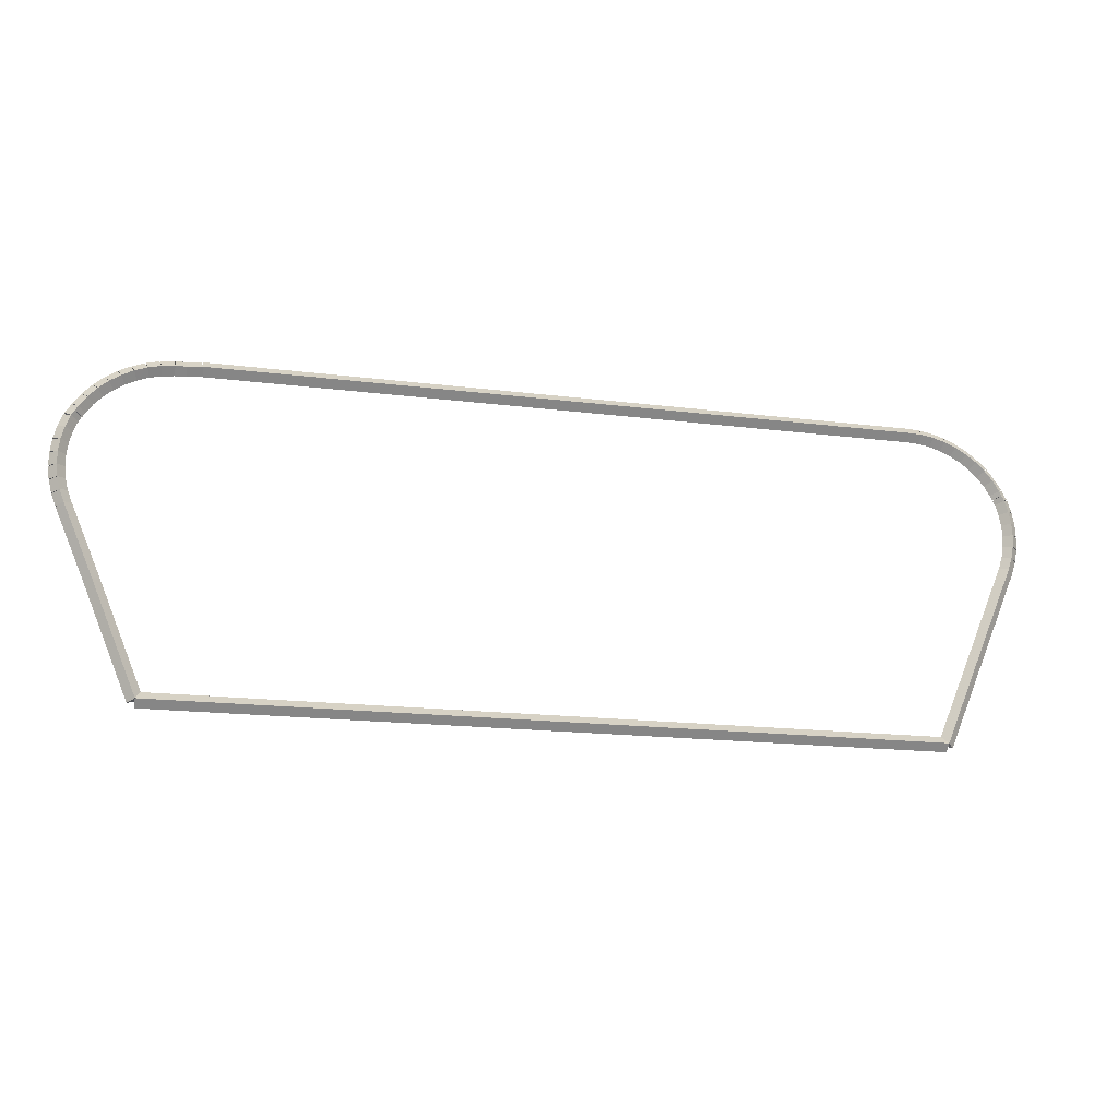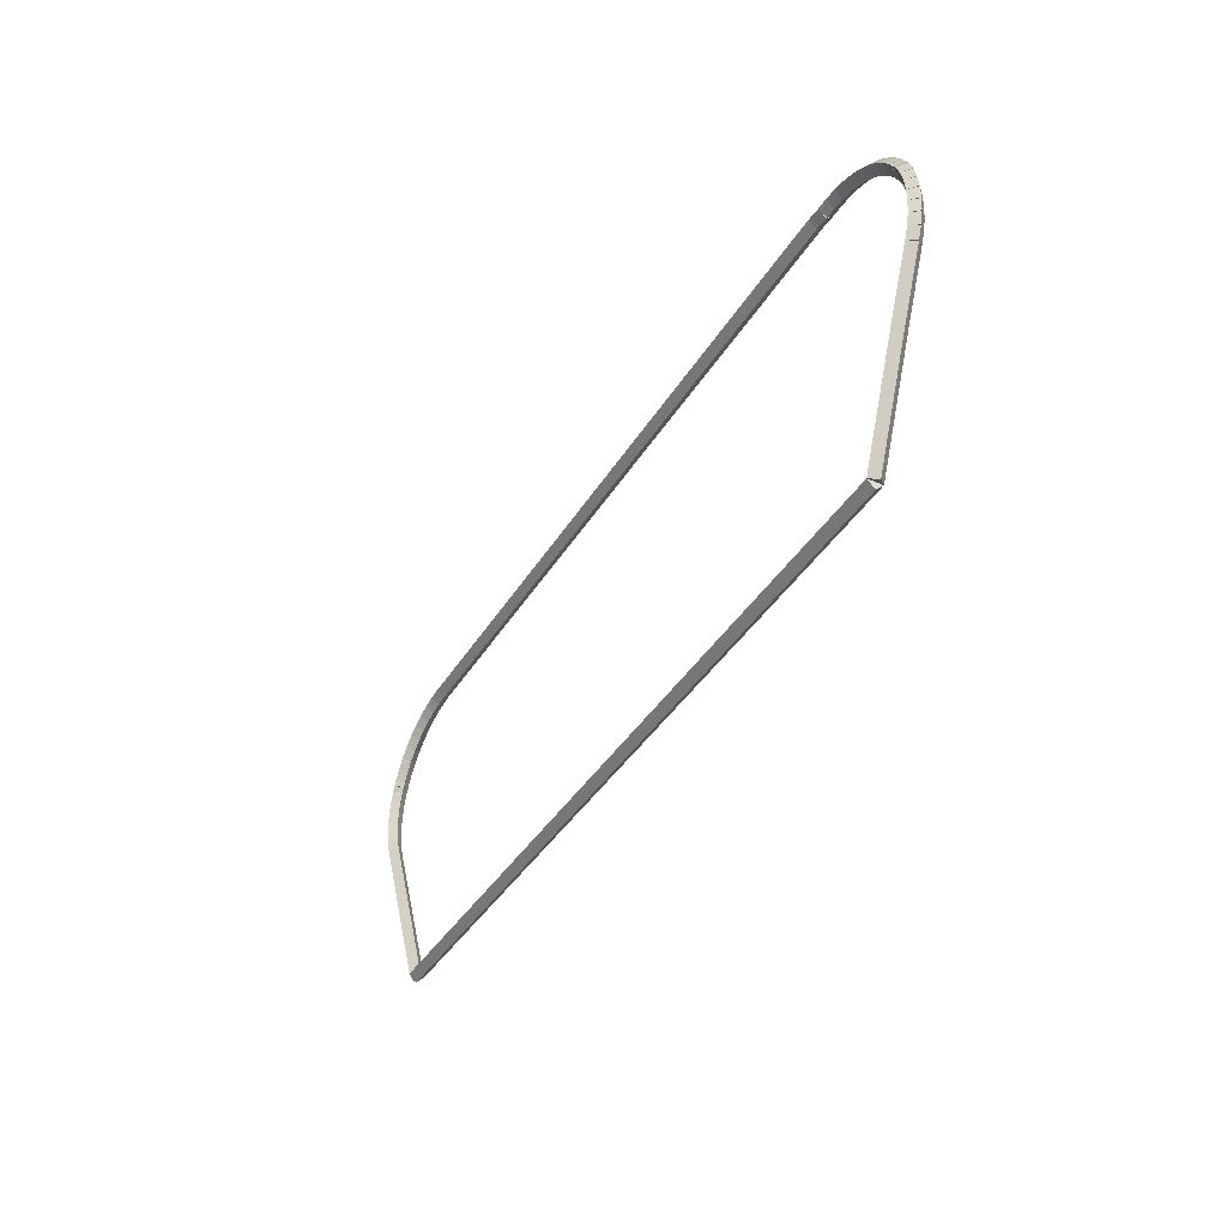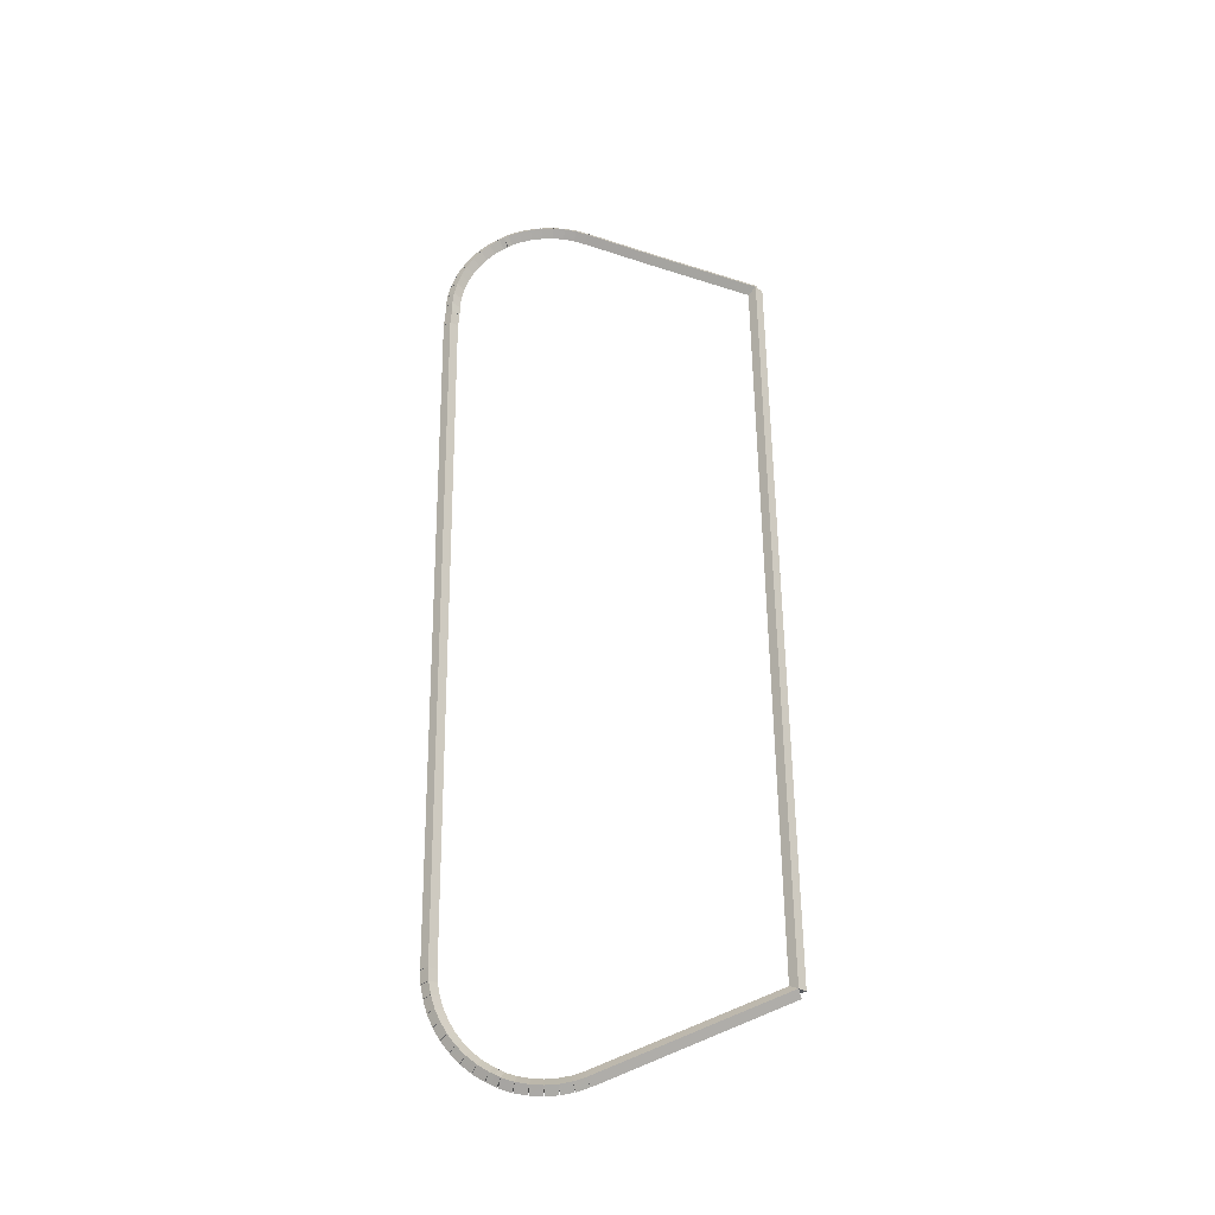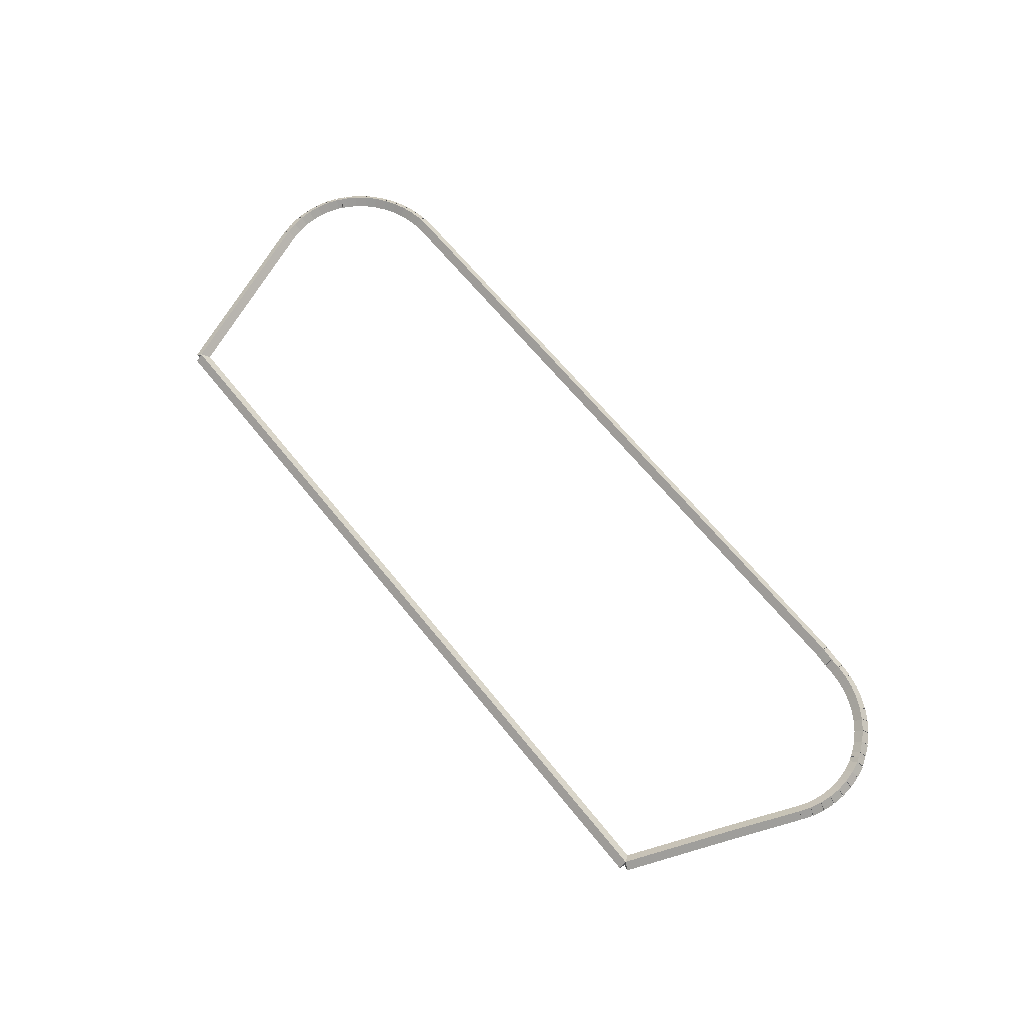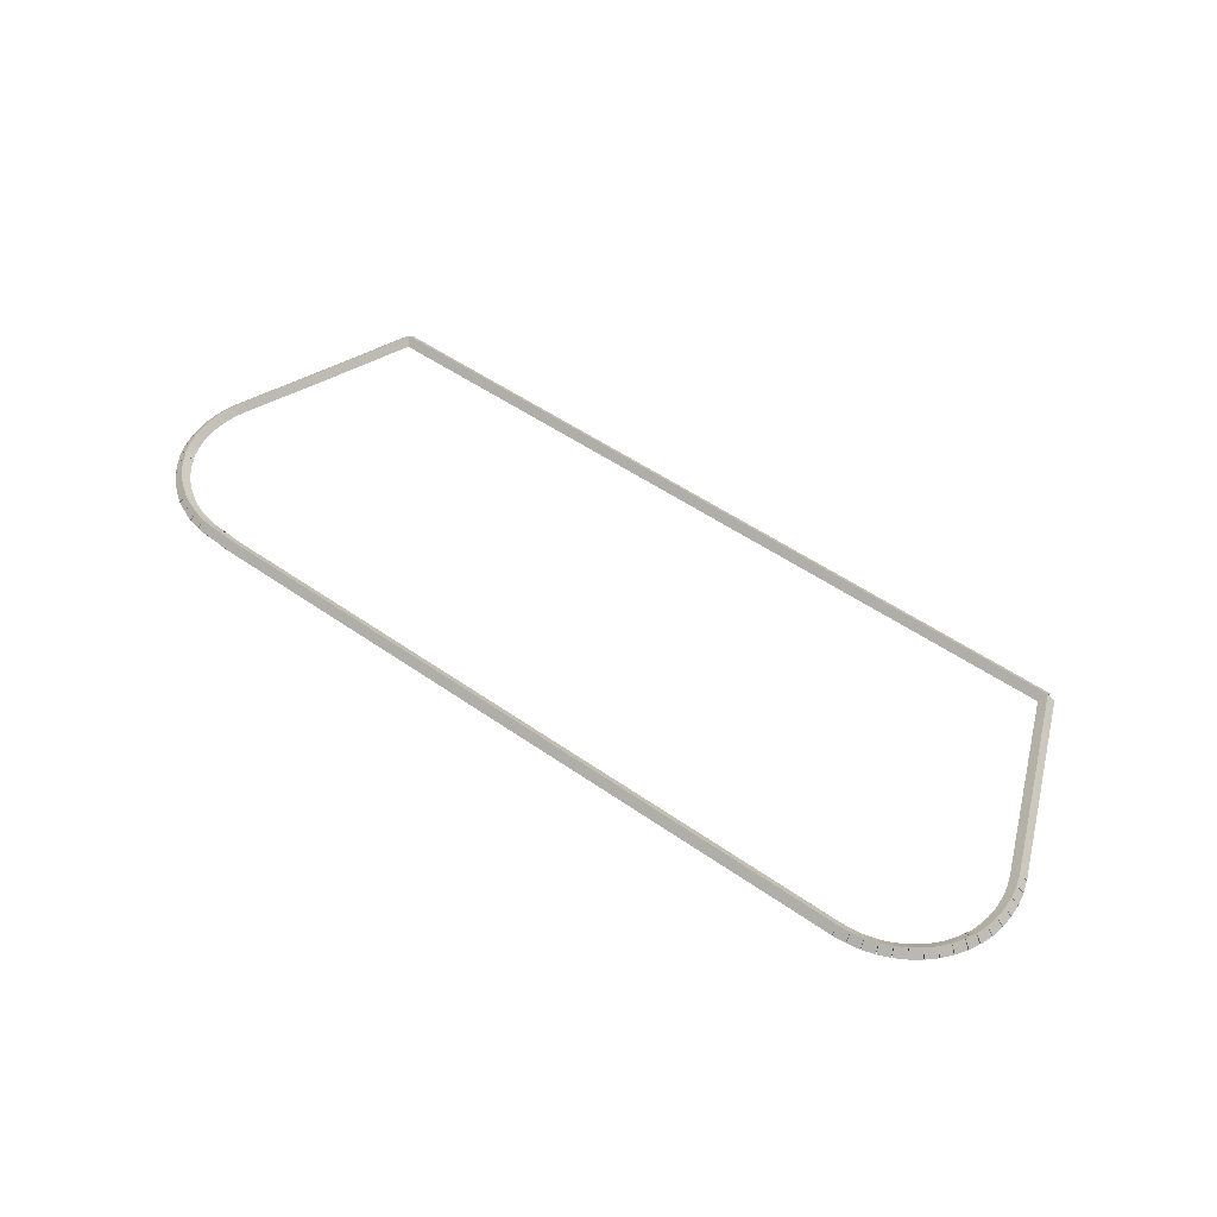
<metadata>
{"format":"obj","ext":"obj","renderer":"f3d","projection":"perspective","resolution":1024,"background":"white","views":[{"elev":-17.5,"azim":166.2,"up":"+Y"},{"elev":-39.5,"azim":61.5,"up":"+Y"},{"elev":59.2,"azim":-90.6,"up":"+Z"},{"elev":65.5,"azim":51.2,"up":"+Z"},{"elev":52.2,"azim":-142.9,"up":"+Z"}]}
</metadata>
<code>
g base_node_238_192_0
v -53.39 24.35 49.68
v -53.29 24.36 49.58
v -53.39 24.35 49.48
v -53.49 24.35 49.58
v -53.38 24.19 49.68
v -53.28 24.19 49.58
v -53.38 24.19 49.48
v -53.48 24.18 49.58
f 1 2 3 4
f 6 2 1 5
f 5 1 4 8
f 6 5 8 7
f 8 4 3 7
f 7 3 2 6
g base_node_238_192_0
v -53.38 24.52 49.68
v -53.28 24.51 49.58
v -53.38 24.52 49.48
v -53.48 24.52 49.58
v -53.39 24.35 49.68
v -53.29 24.35 49.58
v -53.39 24.35 49.48
v -53.49 24.36 49.58
f 9 10 11 12
f 14 10 9 13
f 13 9 12 16
f 14 13 16 15
f 16 12 11 15
f 15 11 10 14
g base_node_238_192_0
v -53.35 24.68 49.68
v -53.25 24.66 49.58
v -53.35 24.68 49.48
v -53.45 24.7 49.58
v -53.38 24.52 49.68
v -53.28 24.5 49.58
v -53.38 24.52 49.48
v -53.48 24.54 49.58
f 17 18 19 20
f 22 18 17 21
f 21 17 20 24
f 22 21 24 23
f 24 20 19 23
f 23 19 18 22
g base_node_238_192_0
v -53.3 24.84 49.68
v -53.2 24.81 49.58
v -53.3 24.84 49.48
v -53.39 24.87 49.58
v -53.35 24.68 49.68
v -53.25 24.65 49.58
v -53.35 24.68 49.48
v -53.44 24.71 49.58
f 25 26 27 28
f 30 26 25 29
f 29 25 28 32
f 30 29 32 31
f 32 28 27 31
f 31 27 26 30
g base_node_238_192_0
v -53.26 24.9 49.68
v -53.17 24.85 49.58
v -53.26 24.9 49.48
v -53.35 24.95 49.58
v -53.3 24.84 49.68
v -53.21 24.79 49.58
v -53.3 24.84 49.48
v -53.38 24.89 49.58
f 33 34 35 36
f 38 34 33 37
f 37 33 36 40
f 38 37 40 39
f 40 36 35 39
f 39 35 34 38
g base_node_238_192_0
v -53.23 24.97 49.68
v -53.14 24.93 49.58
v -53.23 24.97 49.48
v -53.32 25.01 49.58
v -53.26 24.9 49.68
v -53.17 24.86 49.58
v -53.26 24.9 49.48
v -53.35 24.95 49.58
f 41 42 43 44
f 46 42 41 45
f 45 41 44 48
f 46 45 48 47
f 48 44 43 47
f 47 43 42 46
g base_node_238_192_0
v -53.14 25.11 49.68
v -53.06 25.06 49.58
v -53.14 25.11 49.48
v -53.23 25.16 49.58
v -53.23 24.97 49.68
v -53.14 24.92 49.58
v -53.23 24.97 49.48
v -53.31 25.02 49.58
f 49 50 51 52
f 54 50 49 53
f 53 49 52 56
f 54 53 56 55
f 56 52 51 55
f 55 51 50 54
g base_node_238_192_0
v -53.04 25.24 49.68
v -52.96 25.18 49.58
v -53.04 25.24 49.48
v -53.11 25.3 49.58
v -53.14 25.11 49.68
v -53.06 25.05 49.58
v -53.14 25.11 49.48
v -53.22 25.17 49.58
f 57 58 59 60
f 62 58 57 61
f 61 57 60 64
f 62 61 64 63
f 64 60 59 63
f 63 59 58 62
g base_node_238_192_0
v -52.91 25.36 49.68
v -52.84 25.28 49.58
v -52.91 25.36 49.48
v -52.98 25.43 49.58
v -53.04 25.24 49.68
v -52.97 25.17 49.58
v -53.04 25.24 49.48
v -53.1 25.31 49.58
f 65 66 67 68
f 70 66 65 69
f 69 65 68 72
f 70 69 72 71
f 72 68 67 71
f 71 67 66 70
g base_node_238_192_0
v -52.78 25.46 49.68
v -52.72 25.38 49.58
v -52.78 25.46 49.48
v -52.84 25.54 49.58
v -52.91 25.36 49.68
v -52.85 25.27 49.58
v -52.91 25.36 49.48
v -52.97 25.44 49.58
f 73 74 75 76
f 78 74 73 77
f 77 73 76 80
f 78 77 80 79
f 80 76 75 79
f 79 75 74 78
g base_node_238_192_0
v -52.63 25.54 49.68
v -52.58 25.45 49.58
v -52.63 25.54 49.48
v -52.68 25.63 49.58
v -52.78 25.46 49.68
v -52.73 25.37 49.58
v -52.78 25.46 49.48
v -52.83 25.54 49.58
f 81 82 83 84
f 86 82 81 85
f 85 81 84 88
f 86 85 88 87
f 88 84 83 87
f 87 83 82 86
g base_node_238_192_0
v -52.48 25.61 49.68
v -52.44 25.52 49.58
v -52.48 25.61 49.48
v -52.52 25.7 49.58
v -52.63 25.54 49.68
v -52.59 25.45 49.58
v -52.63 25.54 49.48
v -52.67 25.63 49.58
f 89 90 91 92
f 94 90 89 93
f 93 89 92 96
f 94 93 96 95
f 96 92 91 95
f 95 91 90 94
g base_node_238_192_0
v -52.31 25.66 49.68
v -52.28 25.56 49.58
v -52.31 25.66 49.48
v -52.34 25.75 49.58
v -52.48 25.61 49.68
v -52.45 25.51 49.58
v -52.48 25.61 49.48
v -52.5 25.7 49.58
f 97 98 99 100
f 102 98 97 101
f 101 97 100 104
f 102 101 104 103
f 104 100 99 103
f 103 99 98 102
g base_node_238_192_0
v -52.14 25.69 49.68
v -52.13 25.59 49.58
v -52.14 25.69 49.48
v -52.16 25.79 49.58
v -52.31 25.66 49.68
v -52.29 25.56 49.58
v -52.31 25.66 49.48
v -52.33 25.76 49.58
f 105 106 107 108
f 110 106 105 109
f 109 105 108 112
f 110 109 112 111
f 112 108 107 111
f 111 107 106 110
g base_node_238_192_0
v -51.98 25.7 49.68
v -51.97 25.6 49.58
v -51.98 25.7 49.48
v -51.98 25.8 49.58
v -52.14 25.69 49.68
v -52.14 25.59 49.58
v -52.14 25.69 49.48
v -52.15 25.79 49.58
f 113 114 115 116
f 118 114 113 117
f 117 113 116 120
f 118 117 120 119
f 120 116 115 119
f 119 115 114 118
g base_node_238_192_0
v -42.49 25.72 49.68
v -42.49 25.62 49.58
v -42.49 25.72 49.48
v -42.49 25.82 49.58
v -51.98 25.7 49.68
v -51.97 25.6 49.58
v -51.98 25.7 49.48
v -51.98 25.8 49.58
f 121 122 123 124
f 126 122 121 125
f 125 121 124 128
f 126 125 128 127
f 128 124 123 127
f 127 123 122 126
g base_node_238_192_0
v -42.29 25.7 49.68
v -42.3 25.6 49.58
v -42.29 25.7 49.48
v -42.28 25.8 49.58
v -42.49 25.72 49.68
v -42.5 25.62 49.58
v -42.49 25.72 49.48
v -42.48 25.82 49.58
f 129 130 131 132
f 134 130 129 133
f 133 129 132 136
f 134 133 136 135
f 136 132 131 135
f 135 131 130 134
g base_node_238_192_0
v -42.15 25.7 49.68
v -42.15 25.6 49.58
v -42.15 25.7 49.48
v -42.15 25.8 49.58
v -42.29 25.7 49.68
v -42.29 25.6 49.58
v -42.29 25.7 49.48
v -42.29 25.8 49.58
f 137 138 139 140
f 142 138 137 141
f 141 137 140 144
f 142 141 144 143
f 144 140 139 143
f 143 139 138 142
g base_node_238_192_0
v -41.98 25.68 49.68
v -41.99 25.58 49.58
v -41.98 25.68 49.48
v -41.97 25.78 49.58
v -42.15 25.7 49.68
v -42.16 25.6 49.58
v -42.15 25.7 49.48
v -42.14 25.8 49.58
f 145 146 147 148
f 150 146 145 149
f 149 145 148 152
f 150 149 152 151
f 152 148 147 151
f 151 147 146 150
g base_node_238_192_0
v -41.81 25.64 49.68
v -41.84 25.54 49.58
v -41.81 25.64 49.48
v -41.79 25.74 49.58
v -41.98 25.68 49.68
v -42 25.58 49.58
v -41.98 25.68 49.48
v -41.96 25.77 49.58
f 153 154 155 156
f 158 154 153 157
f 157 153 156 160
f 158 157 160 159
f 160 156 155 159
f 159 155 154 158
g base_node_238_192_0
v -41.65 25.58 49.68
v -41.69 25.49 49.58
v -41.65 25.58 49.48
v -41.62 25.68 49.58
v -41.81 25.64 49.68
v -41.85 25.55 49.58
v -41.81 25.64 49.48
v -41.78 25.73 49.58
f 161 162 163 164
f 166 162 161 165
f 165 161 164 168
f 166 165 168 167
f 168 164 163 167
f 167 163 162 166
g base_node_238_192_0
v -41.5 25.51 49.68
v -41.54 25.42 49.58
v -41.5 25.51 49.48
v -41.46 25.6 49.58
v -41.65 25.58 49.68
v -41.7 25.49 49.58
v -41.65 25.58 49.48
v -41.61 25.67 49.58
f 169 170 171 172
f 174 170 169 173
f 173 169 172 176
f 174 173 176 175
f 176 172 171 175
f 175 171 170 174
g base_node_238_192_0
v -41.36 25.42 49.68
v -41.41 25.33 49.58
v -41.36 25.42 49.48
v -41.3 25.5 49.58
v -41.5 25.51 49.68
v -41.55 25.42 49.58
v -41.5 25.51 49.48
v -41.45 25.59 49.58
f 177 178 179 180
f 182 178 177 181
f 181 177 180 184
f 182 181 184 183
f 184 180 179 183
f 183 179 178 182
g base_node_238_192_0
v -41.23 25.31 49.68
v -41.29 25.23 49.58
v -41.23 25.31 49.48
v -41.16 25.39 49.58
v -41.36 25.42 49.68
v -41.42 25.34 49.58
v -41.36 25.42 49.48
v -41.29 25.49 49.58
f 185 186 187 188
f 190 186 185 189
f 189 185 188 192
f 190 189 192 191
f 192 188 187 191
f 191 187 186 190
g base_node_238_192_0
v -41.11 25.19 49.68
v -41.19 25.12 49.58
v -41.11 25.19 49.48
v -41.04 25.26 49.58
v -41.23 25.31 49.68
v -41.3 25.24 49.58
v -41.23 25.31 49.48
v -41.16 25.38 49.58
f 193 194 195 196
f 198 194 193 197
f 197 193 196 200
f 198 197 200 199
f 200 196 195 199
f 199 195 194 198
g base_node_238_192_0
v -41.01 25.05 49.68
v -41.1 24.99 49.58
v -41.01 25.05 49.48
v -40.93 25.11 49.58
v -41.11 25.19 49.68
v -41.19 25.13 49.58
v -41.11 25.19 49.48
v -41.03 25.25 49.58
f 201 202 203 204
f 206 202 201 205
f 205 201 204 208
f 206 205 208 207
f 208 204 203 207
f 207 203 202 206
g base_node_238_192_0
v -40.98 24.99 49.68
v -41.07 24.94 49.58
v -40.98 24.99 49.48
v -40.89 25.04 49.58
v -41.01 25.05 49.68
v -41.1 25 49.58
v -41.01 25.05 49.48
v -40.93 25.1 49.58
f 209 210 211 212
f 214 210 209 213
f 213 209 212 216
f 214 213 216 215
f 216 212 211 215
f 215 211 210 214
g base_node_238_192_0
v -40.93 24.93 49.68
v -41.02 24.87 49.58
v -40.93 24.93 49.48
v -40.85 24.98 49.58
v -40.98 24.99 49.68
v -41.06 24.93 49.58
v -40.98 24.99 49.48
v -40.9 25.05 49.58
f 217 218 219 220
f 222 218 217 221
f 221 217 220 224
f 222 221 224 223
f 224 220 219 223
f 223 219 218 222
g base_node_238_192_0
v -40.87 24.77 49.68
v -40.97 24.73 49.58
v -40.87 24.77 49.48
v -40.78 24.81 49.58
v -40.93 24.93 49.68
v -41.03 24.89 49.58
v -40.93 24.93 49.48
v -40.84 24.96 49.58
f 225 226 227 228
f 230 226 225 229
f 229 225 228 232
f 230 229 232 231
f 232 228 227 231
f 231 227 226 230
g base_node_238_192_0
v -40.83 24.61 49.68
v -40.93 24.59 49.58
v -40.83 24.61 49.48
v -40.74 24.64 49.58
v -40.87 24.77 49.68
v -40.97 24.75 49.58
v -40.87 24.77 49.48
v -40.78 24.8 49.58
f 233 234 235 236
f 238 234 233 237
f 237 233 236 240
f 238 237 240 239
f 240 236 235 239
f 239 235 234 238
g base_node_238_192_0
v -40.81 24.45 49.68
v -40.91 24.43 49.58
v -40.81 24.45 49.48
v -40.71 24.46 49.58
v -40.83 24.61 49.68
v -40.93 24.6 49.58
v -40.83 24.61 49.48
v -40.73 24.62 49.58
f 241 242 243 244
f 246 242 241 245
f 245 241 244 248
f 246 245 248 247
f 248 244 243 247
f 247 243 242 246
g base_node_238_192_0
v -40.81 24.28 49.68
v -40.91 24.28 49.58
v -40.81 24.28 49.48
v -40.71 24.28 49.58
v -40.81 24.45 49.68
v -40.91 24.45 49.58
v -40.81 24.45 49.48
v -40.71 24.45 49.58
f 249 250 251 252
f 254 250 249 253
f 253 249 252 256
f 254 253 256 255
f 256 252 251 255
f 255 251 250 254
g base_node_238_192_0
v -40.83 24.12 49.68
v -40.93 24.13 49.58
v -40.83 24.12 49.48
v -40.73 24.11 49.58
v -40.81 24.28 49.68
v -40.91 24.29 49.58
v -40.81 24.28 49.48
v -40.71 24.27 49.58
f 257 258 259 260
f 262 258 257 261
f 261 257 260 264
f 262 261 264 263
f 264 260 259 263
f 263 259 258 262
g base_node_238_192_0
v -40.87 23.96 49.68
v -40.96 23.98 49.58
v -40.87 23.96 49.48
v -40.77 23.93 49.58
v -40.83 24.12 49.68
v -40.92 24.14 49.58
v -40.83 24.12 49.48
v -40.73 24.1 49.58
f 265 266 267 268
f 270 266 265 269
f 269 265 268 272
f 270 269 272 271
f 272 268 267 271
f 271 267 266 270
g base_node_238_192_0
v -40.92 23.8 49.68
v -41.02 23.84 49.58
v -40.92 23.8 49.48
v -40.83 23.77 49.58
v -40.87 23.96 49.68
v -40.96 23.99 49.58
v -40.87 23.96 49.48
v -40.77 23.92 49.58
f 273 274 275 276
f 278 274 273 277
f 277 273 276 280
f 278 277 280 279
f 280 276 275 279
f 279 275 274 278
g base_node_238_192_0
v -41.32 22.87 49.68
v -41.41 22.91 49.58
v -41.32 22.87 49.48
v -41.23 22.83 49.58
v -40.92 23.8 49.68
v -41.02 23.84 49.58
v -40.92 23.8 49.48
v -40.83 23.76 49.58
f 281 282 283 284
f 286 282 281 285
f 285 281 284 288
f 286 285 288 287
f 288 284 283 287
f 287 283 282 286
g base_node_238_192_0
v -41.91 21.43 49.68
v -42.01 21.46 49.58
v -41.91 21.43 49.48
v -41.82 21.39 49.58
v -41.32 22.87 49.68
v -41.41 22.91 49.58
v -41.32 22.87 49.48
v -41.23 22.83 49.58
f 289 290 291 292
f 294 290 289 293
f 293 289 292 296
f 294 293 296 295
f 296 292 291 295
f 295 291 290 294
g base_node_238_192_0
v -52.28 21.43 49.68
v -52.28 21.53 49.58
v -52.28 21.43 49.48
v -52.28 21.33 49.58
v -41.91 21.43 49.68
v -41.91 21.53 49.58
v -41.91 21.43 49.48
v -41.91 21.33 49.58
f 297 298 299 300
f 302 298 297 301
f 301 297 300 304
f 302 301 304 303
f 304 300 299 303
f 303 299 298 302
g base_node_238_192_0
v -53.3 23.87 49.68
v -53.21 23.9 49.58
v -53.3 23.87 49.48
v -53.39 23.83 49.58
v -52.28 21.43 49.68
v -52.19 21.46 49.58
v -52.28 21.43 49.48
v -52.38 21.39 49.58
f 305 306 307 308
f 310 306 305 309
f 309 305 308 312
f 310 309 312 311
f 312 308 307 311
f 311 307 306 310
g base_node_238_192_0
v -53.35 24.02 49.68
v -53.25 24.05 49.58
v -53.35 24.02 49.48
v -53.44 23.99 49.58
v -53.3 23.87 49.68
v -53.2 23.9 49.58
v -53.3 23.87 49.48
v -53.39 23.84 49.58
f 313 314 315 316
f 318 314 313 317
f 317 313 316 320
f 318 317 320 319
f 320 316 315 319
f 319 315 314 318
g base_node_238_192_0
v -53.38 24.19 49.68
v -53.28 24.21 49.58
v -53.38 24.19 49.48
v -53.48 24.17 49.58
v -53.35 24.02 49.68
v -53.25 24.04 49.58
v -53.35 24.02 49.48
v -53.45 24.01 49.58
f 321 322 323 324
f 326 322 321 325
f 325 321 324 328
f 326 325 328 327
f 328 324 323 327
f 327 323 322 326

</code>
